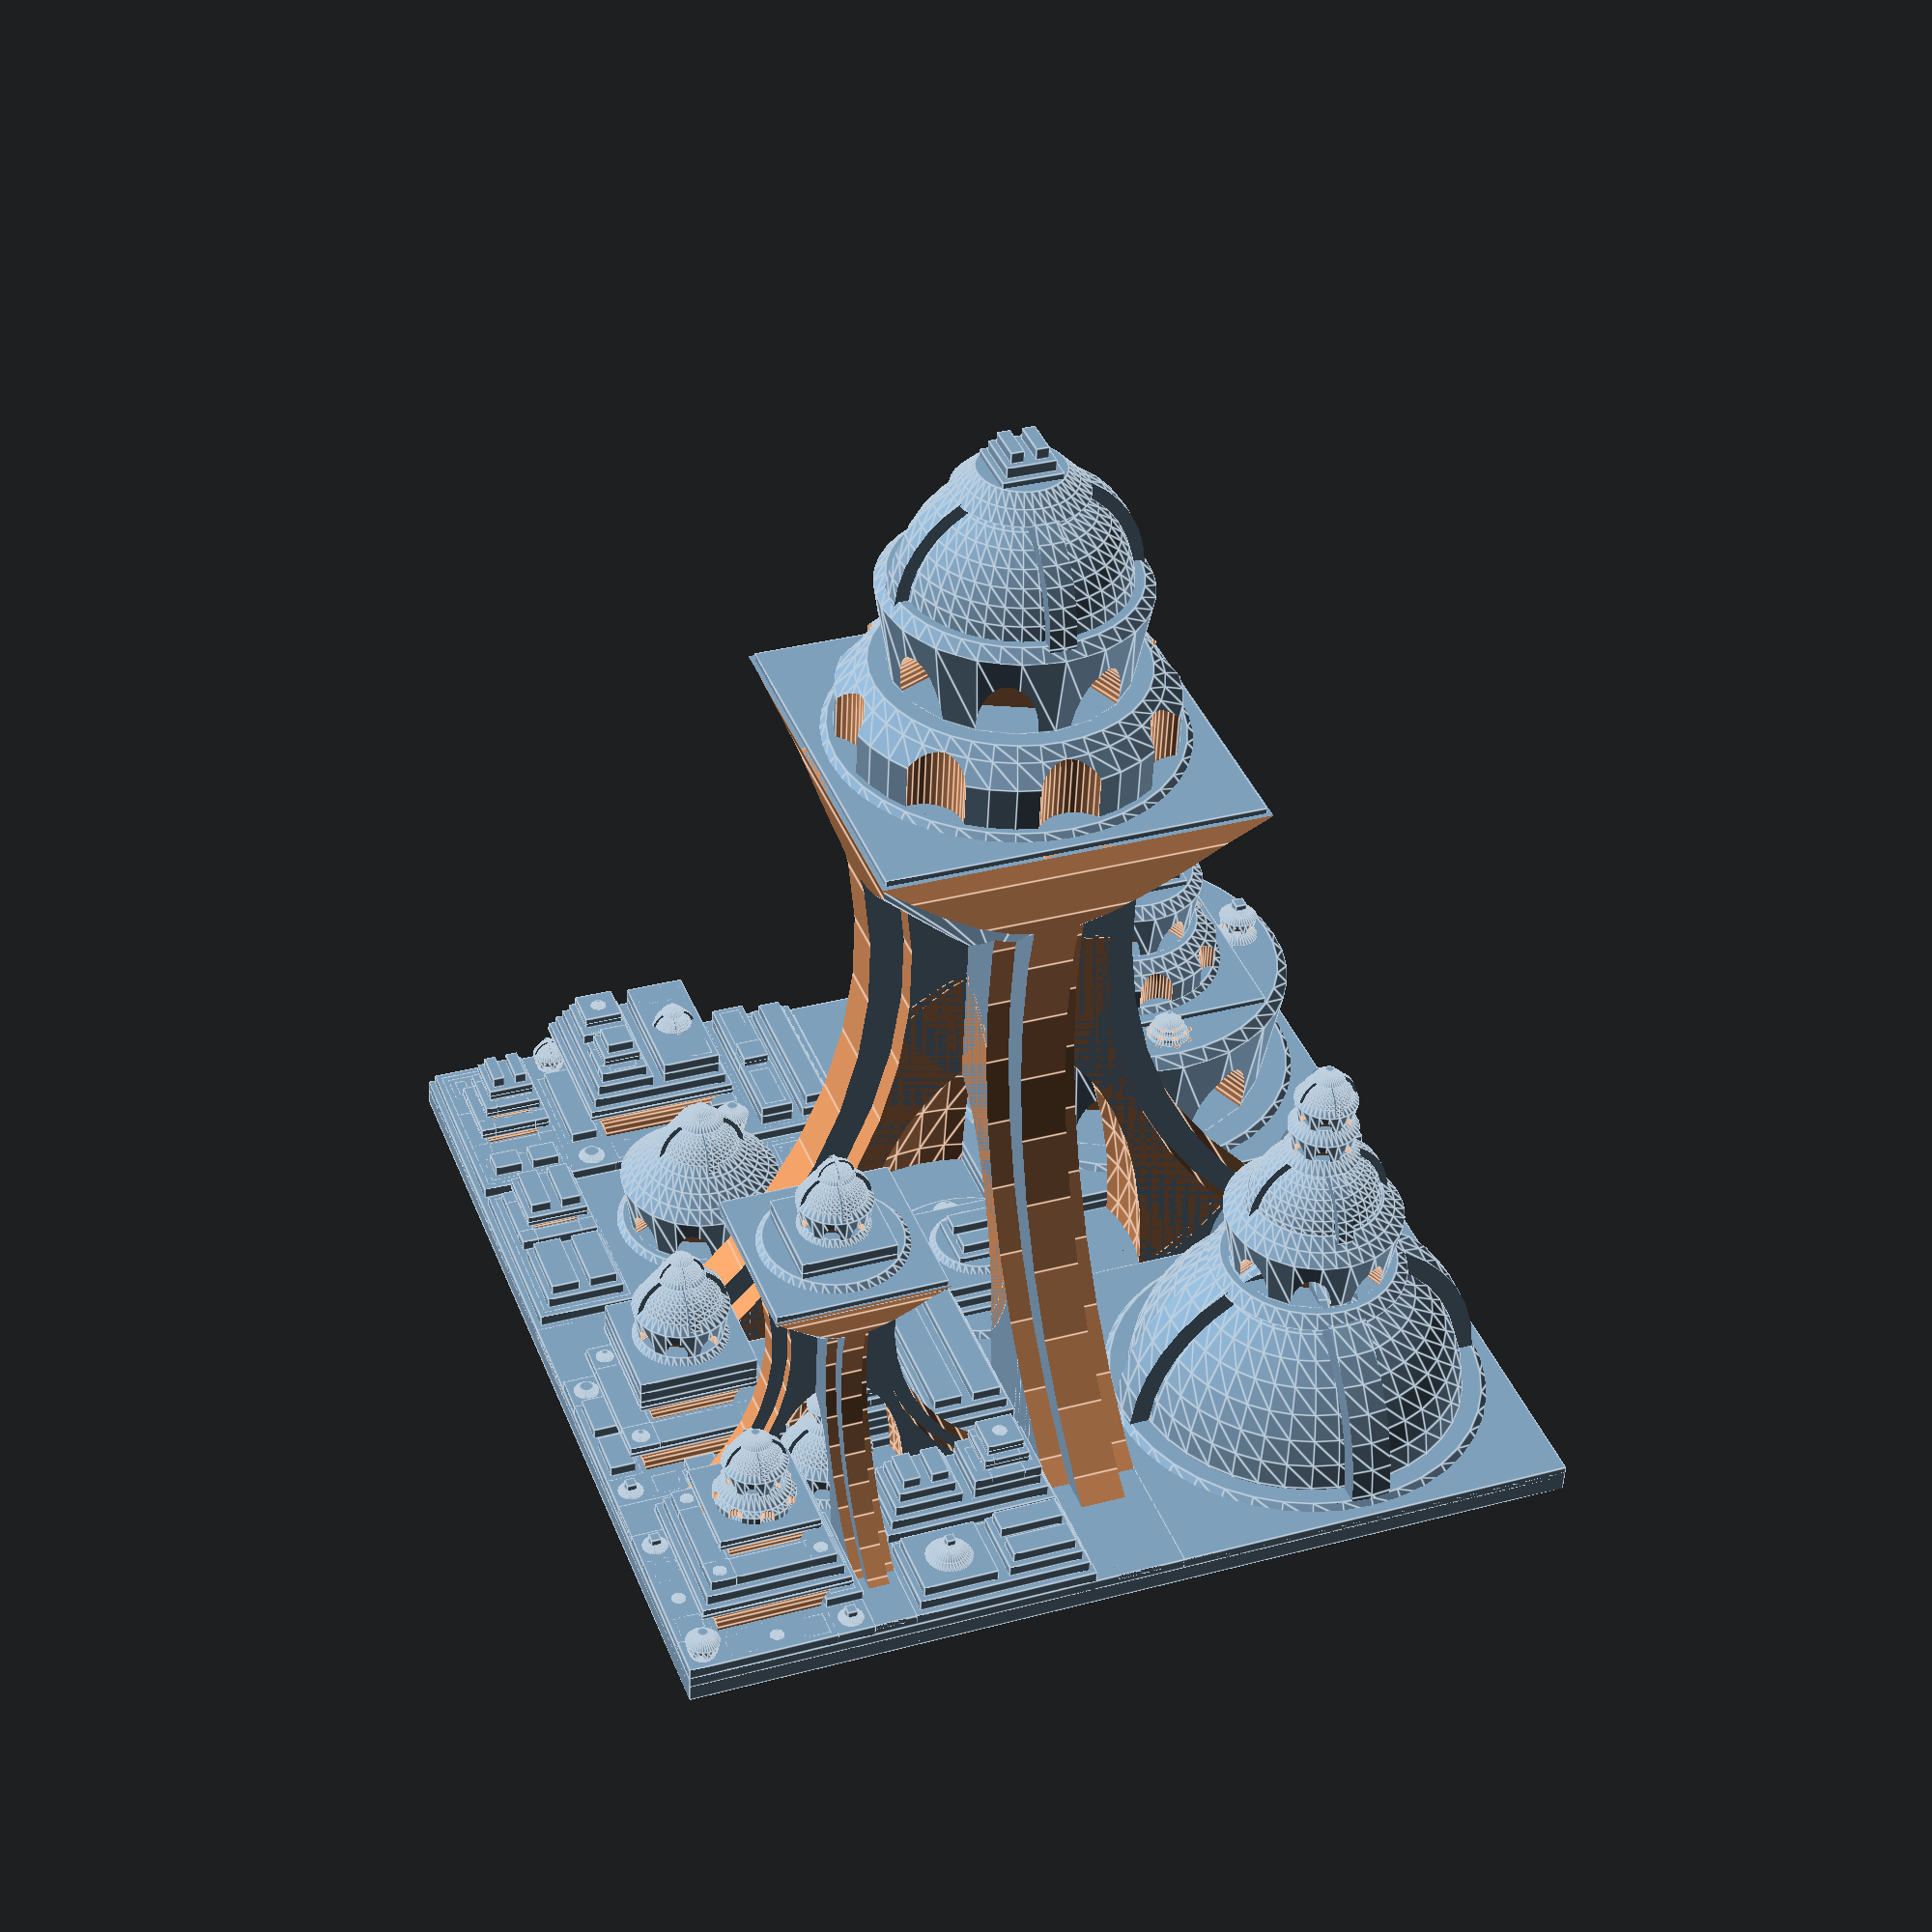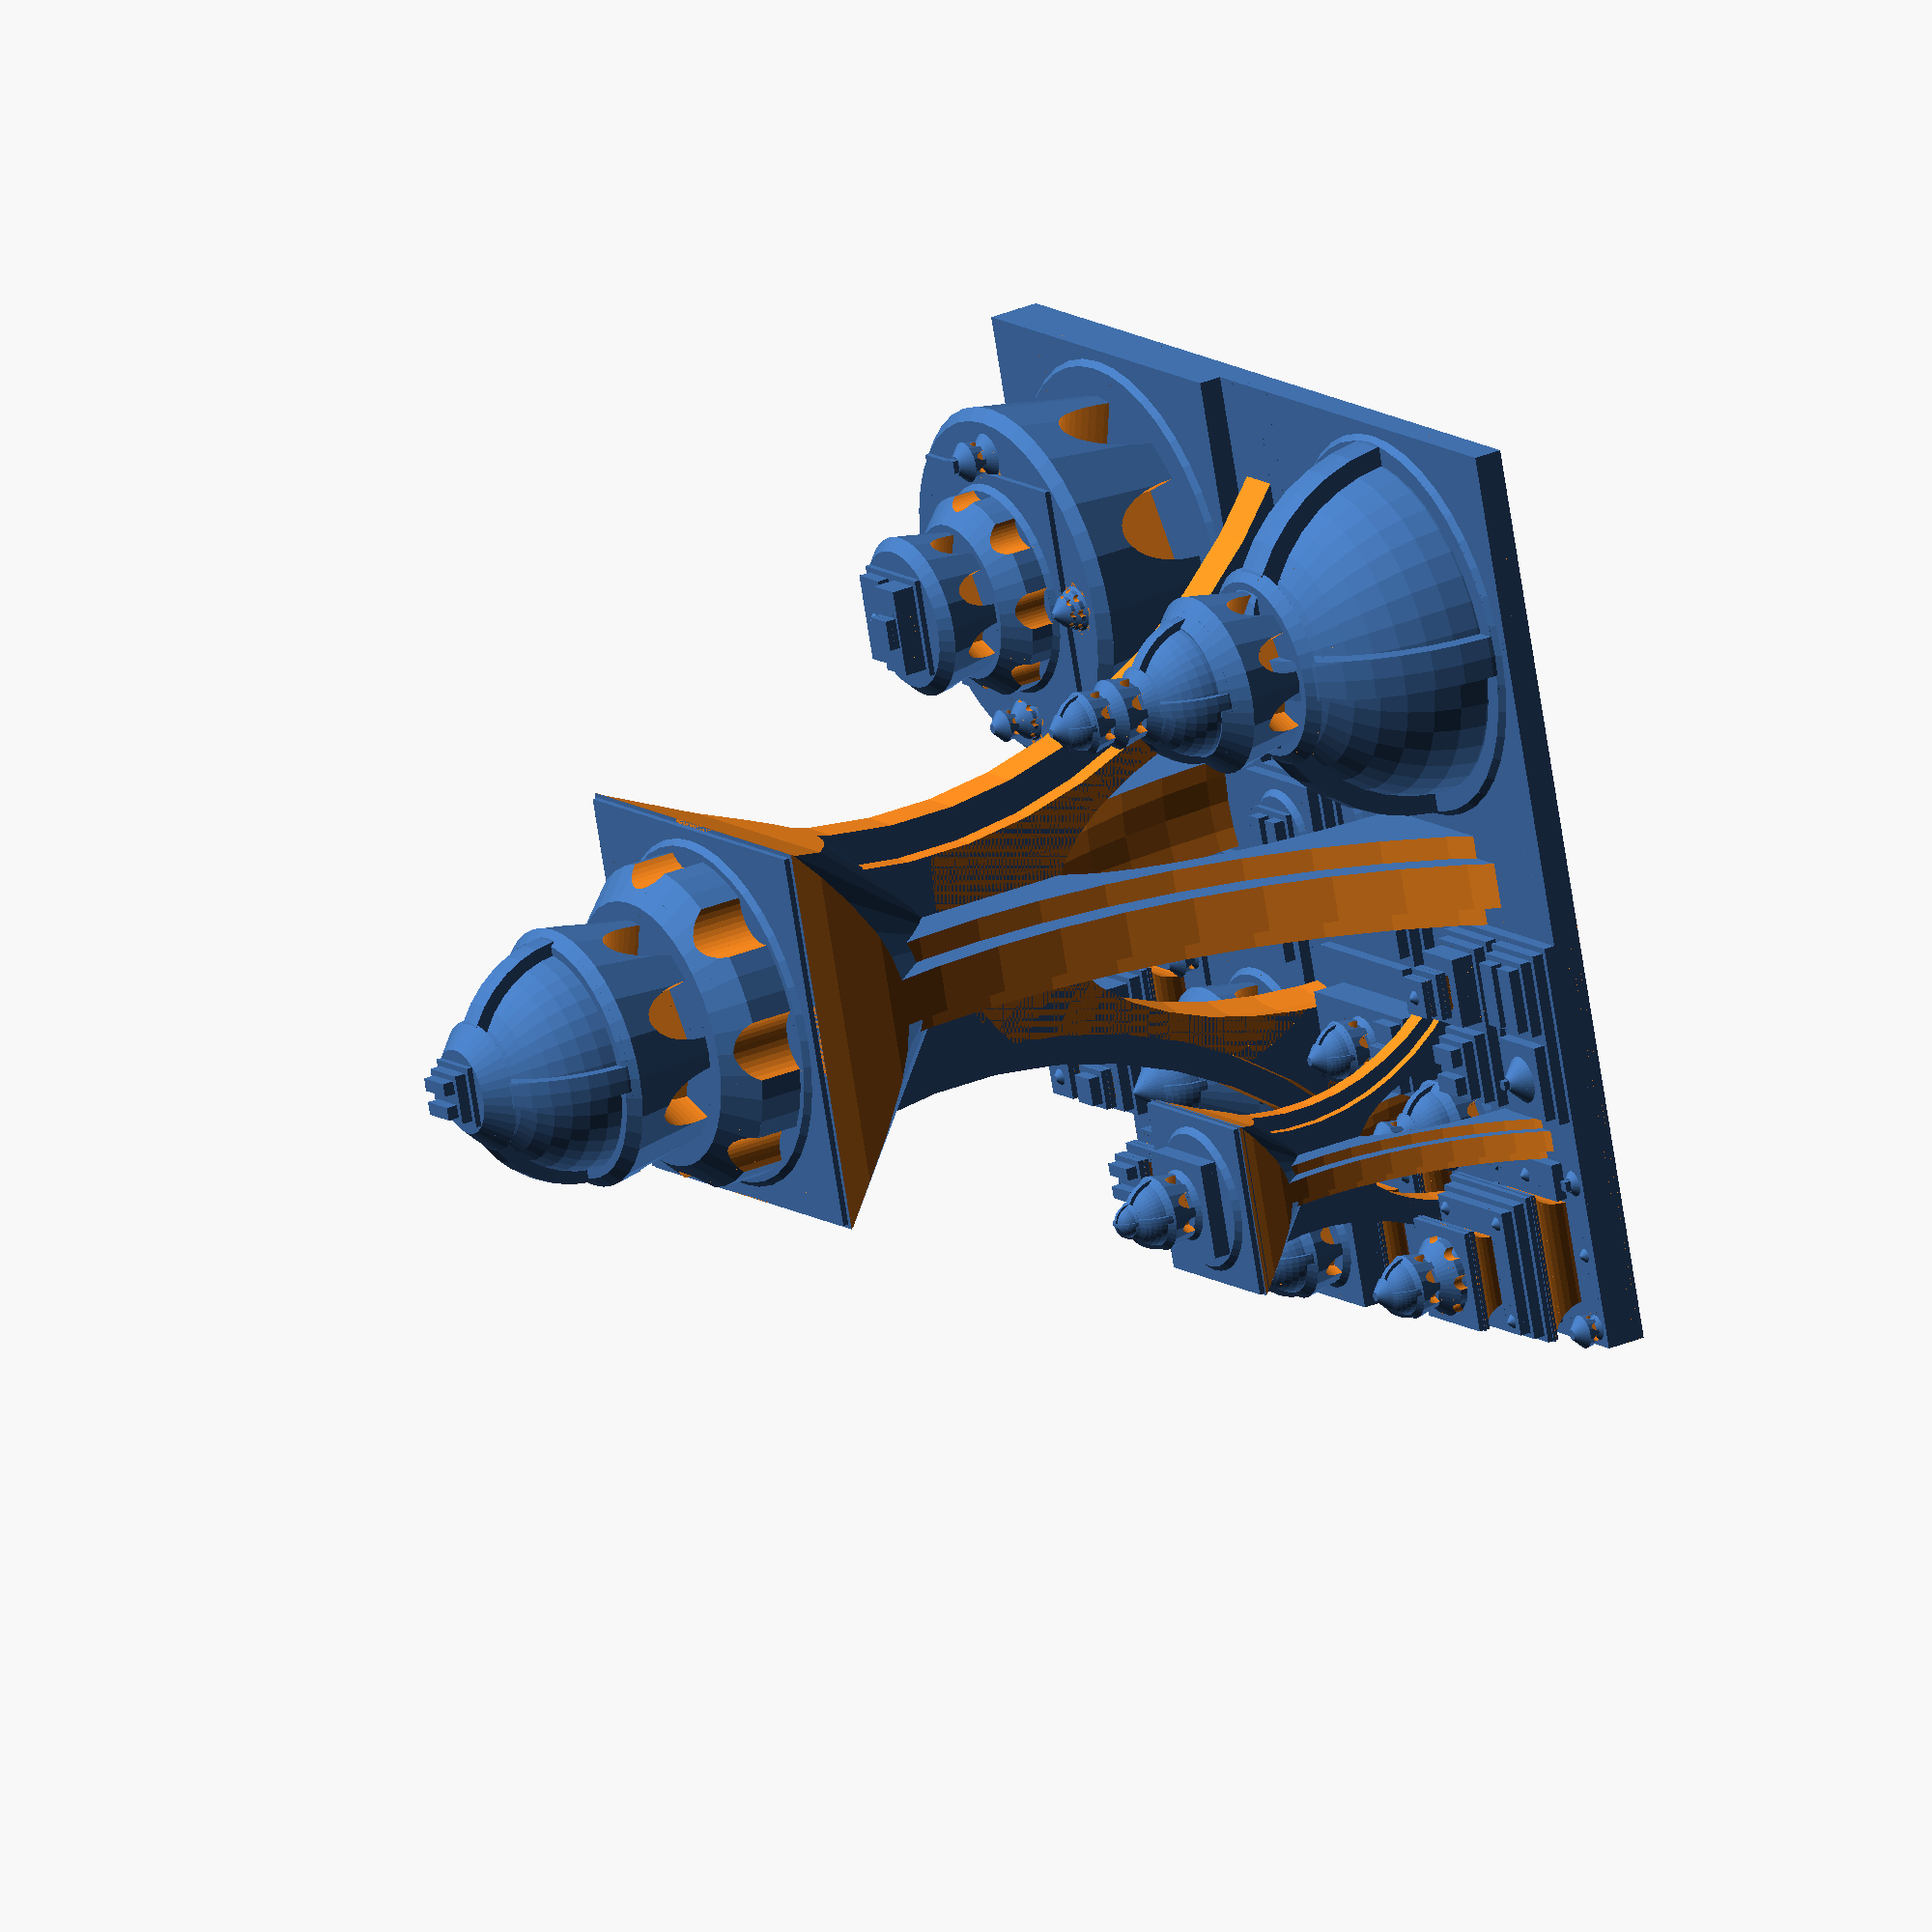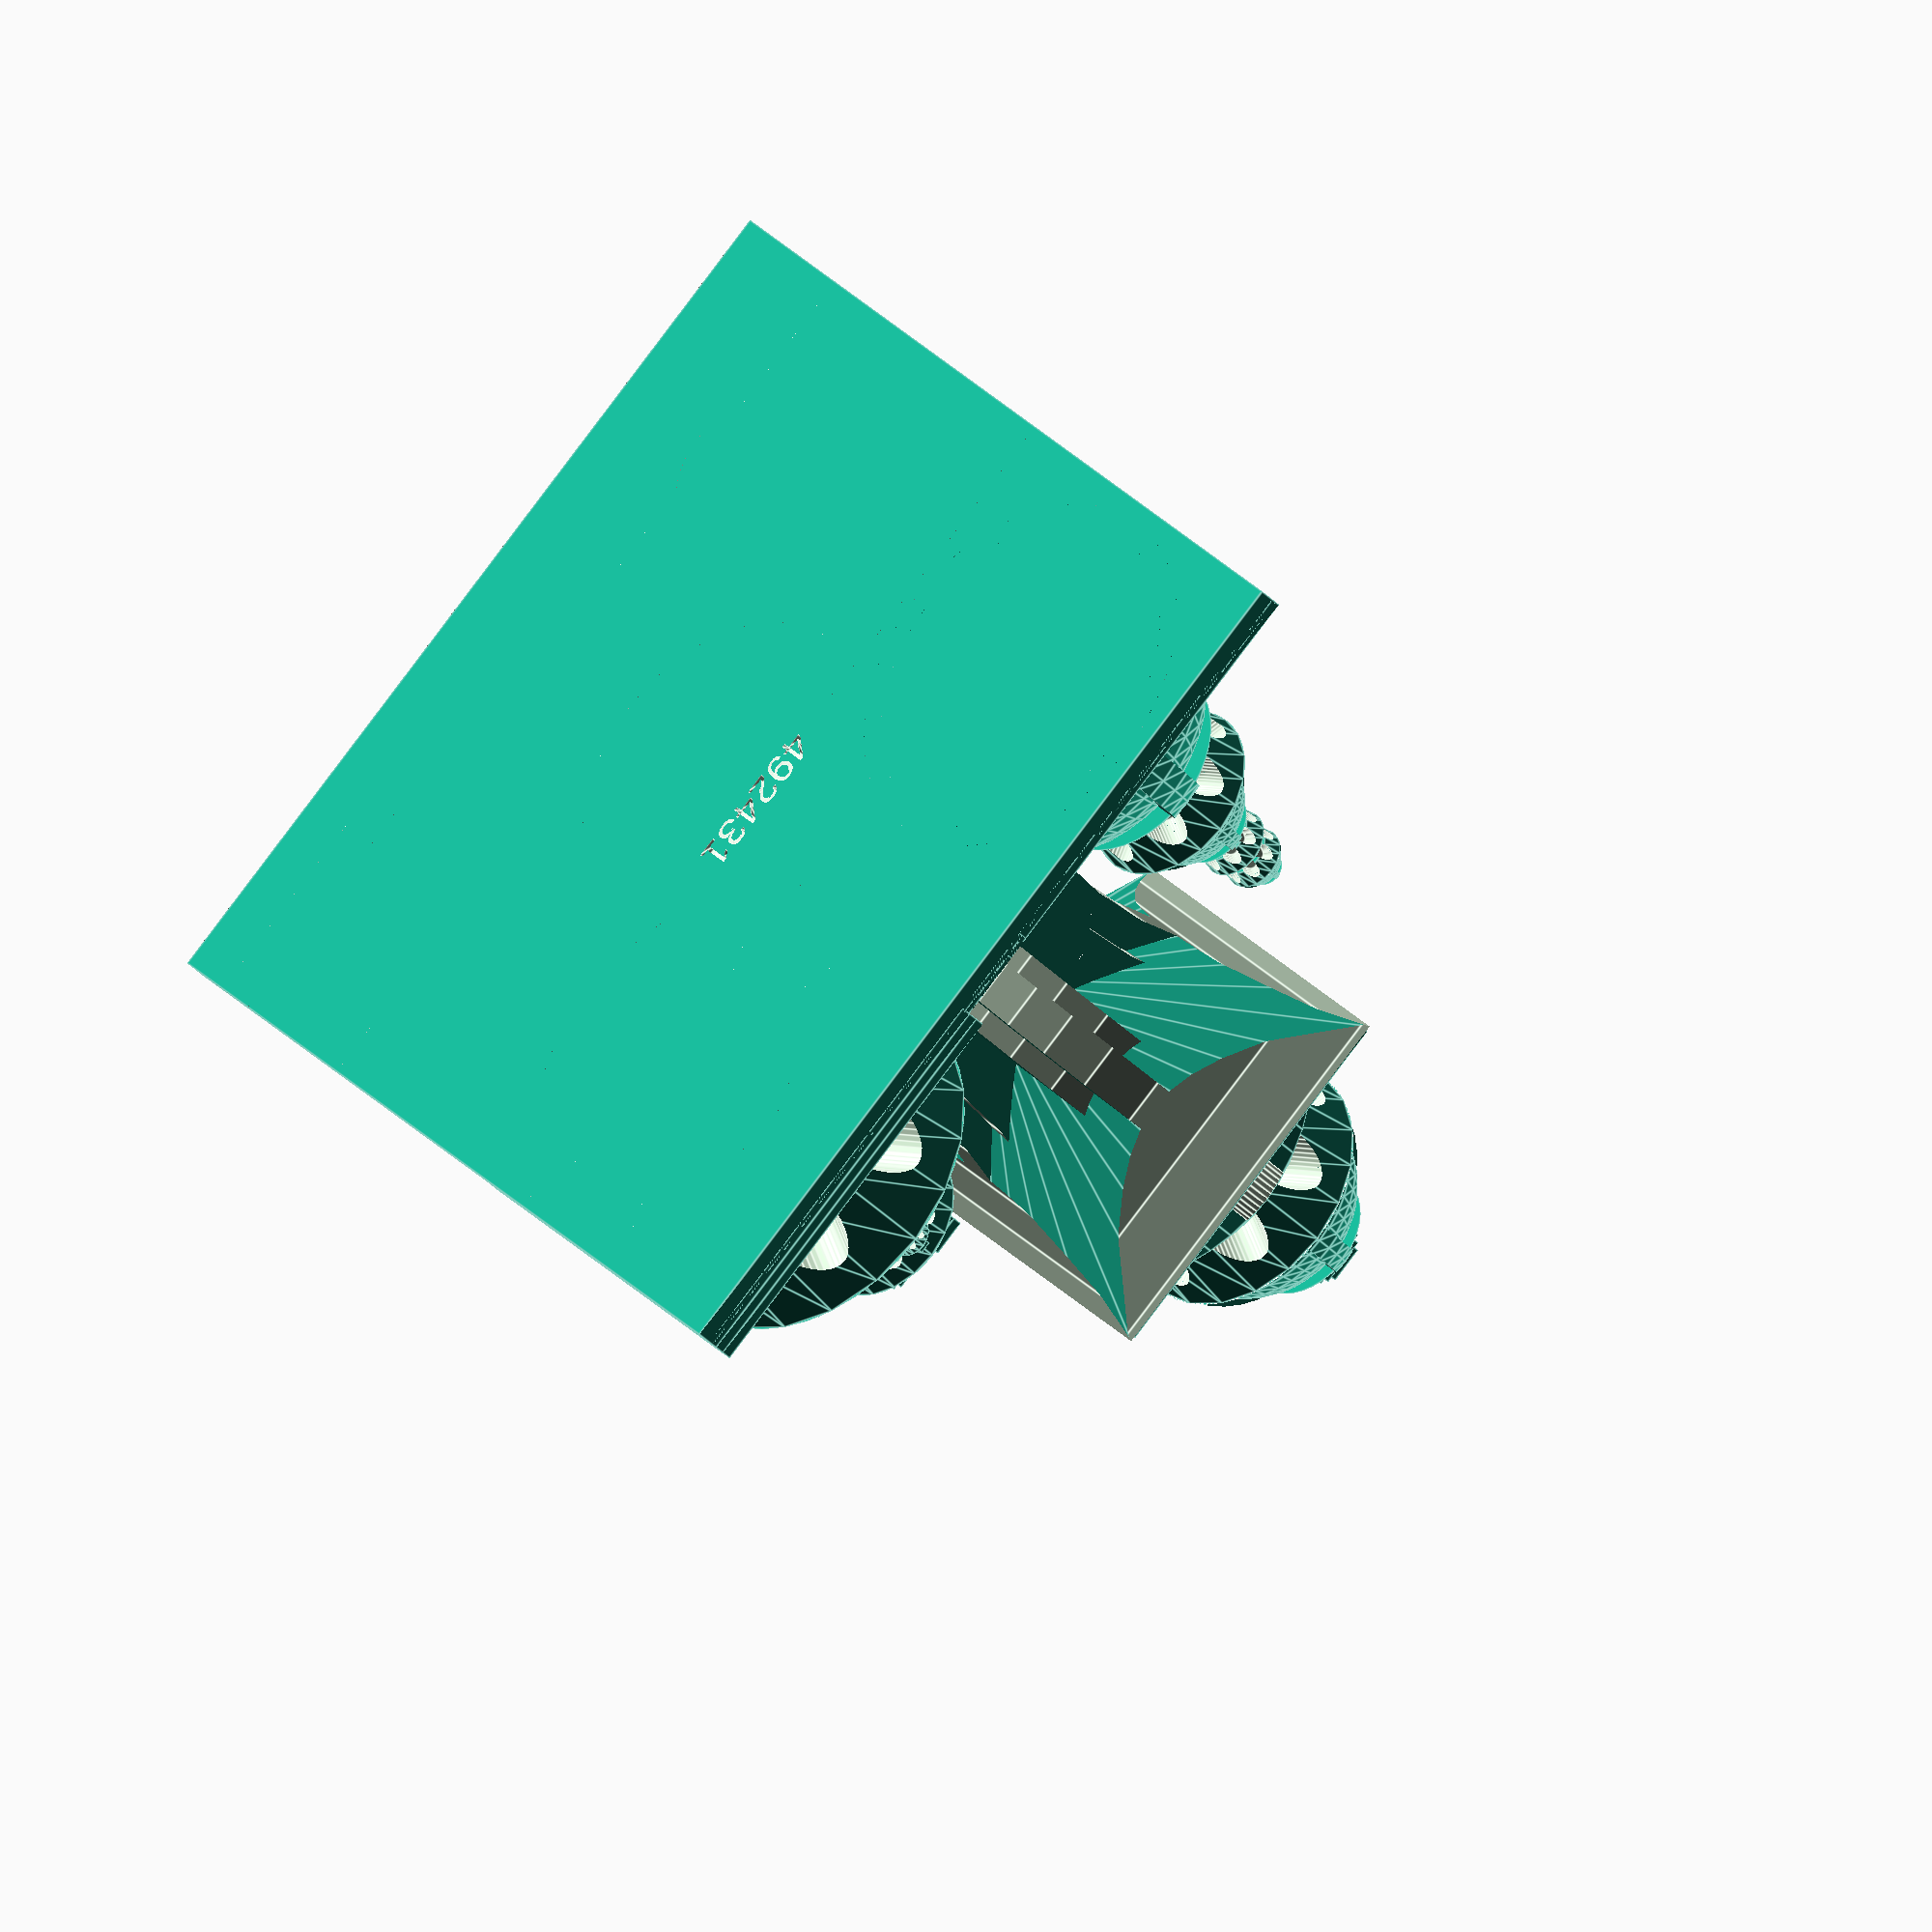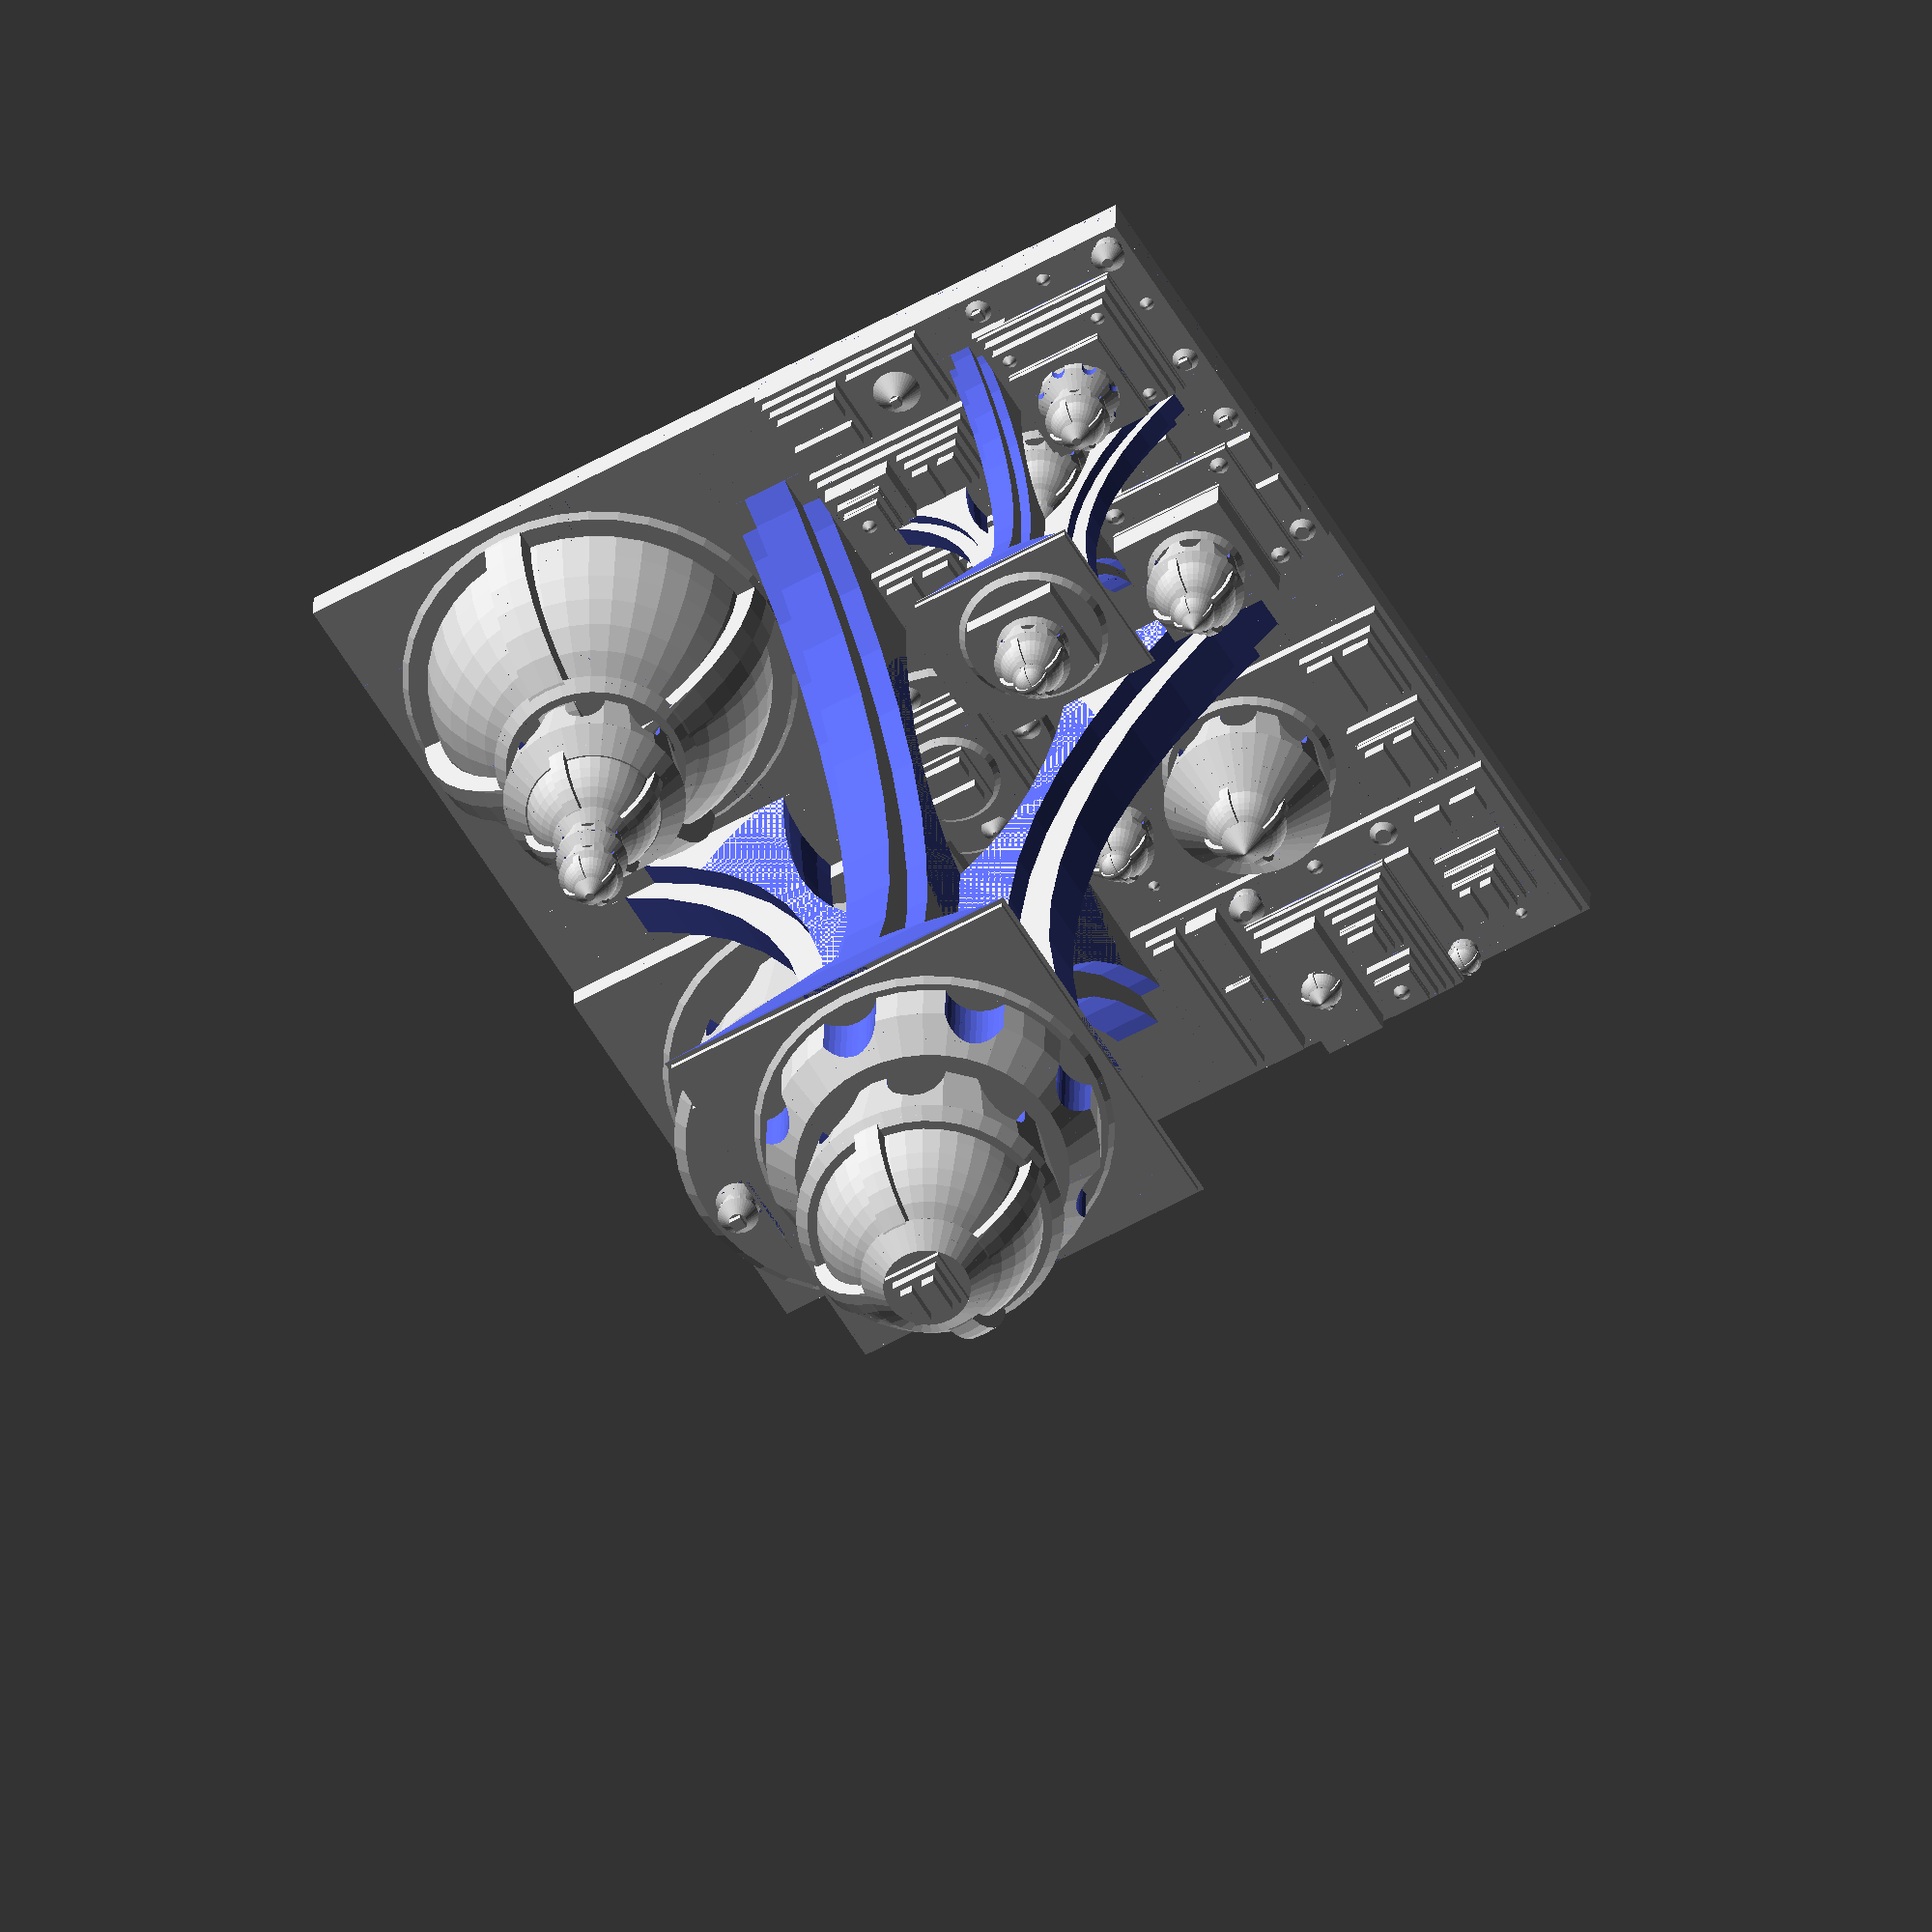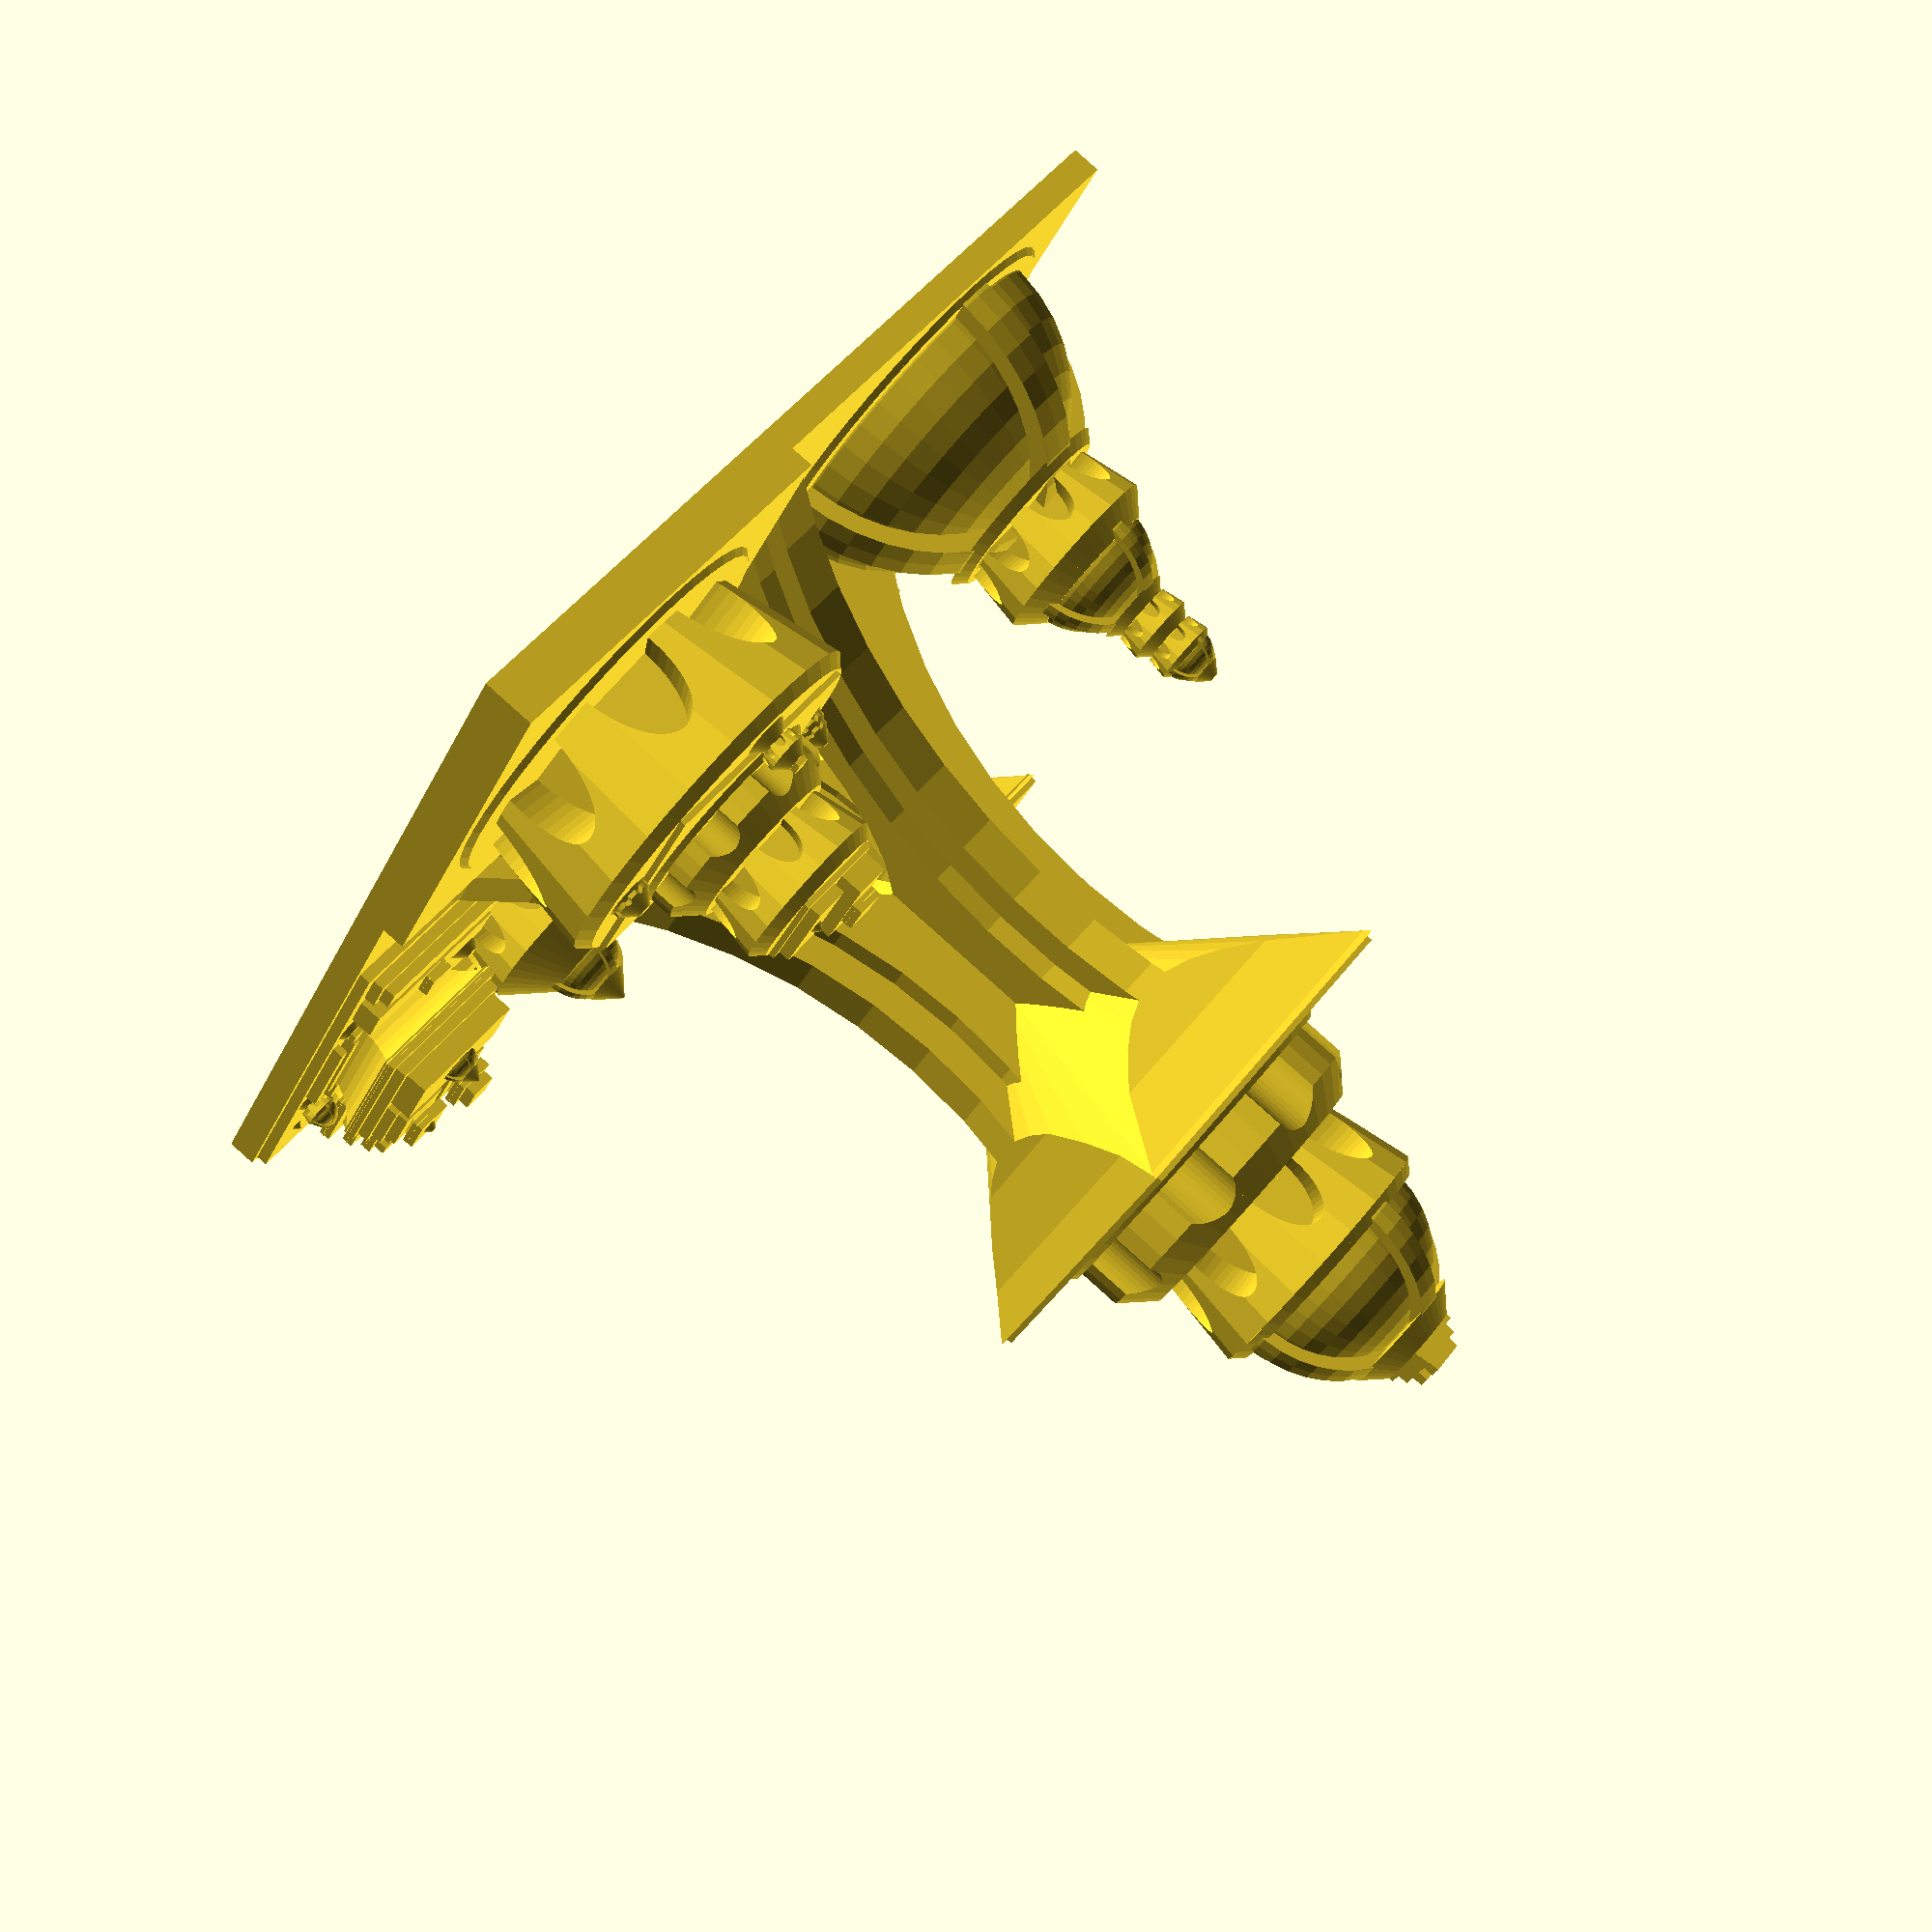
<openscad>
/*
// RECURSION 3D. Sci-Fi City Builder


// Por: Fernando Jerez Garrido
// http://www.thingiverse.com/thing:1680965

// Developed on: OpenSCAD version 2016.05.12 (git 7b8265a) 
// Tested on printer: BQ Prusa i3 Hephestos
//
// Hints for print:
// NO SUPPORTS!! : geometry generated print well without supports. 
// INFILL recomended:15%-20% Acts as support from inside and the roofs/flat parts prints better. 



// Random seed (for testing in OpenSCAD)
seed=round(rands(1,1000000,1)[0]); // random seed
echo (str("Seed: ",seed)); 
*/

// Seed (engraved at the bottom of figure)
seed = 492431;

// Kind of base (poligonal , rectangle or circle)
base = "rectangle"; // [poligon:Poligonal, rectangle:Rectangle, circle:Circle]

// Base height.
base_height = 2;         

/* [Poligonal Base] */

// Number of sides
num_sides = 8;      
// Side Length (size of figure is calculated from number and length of sides)
//side_length = 9.75;        
side_length = 50;

// Position of figure (inscribed or circumscribed to polygon)
position = "inscribed"; // [inscribed:inscribed, circumscribed:Circumscribed]
//Separation from border of poligon
separation = 1;
// You may need supports if figure is wider than base-poligon.
supports="yes"; // [yes:Yes. make supports, no:No. I can do it with my slicer software]



/* [Rectangle base] */

// Size in X axis
size_x = 80;    
// Size in Y axis
size_y = 80;


/* [Circular base] */
// Diameter of circle
diameter = 80;



 
/* [Hidden] */
$fn=40; // Number of faces for cylinders
min_size = 3; // stops recursion at this size
level_height = 1; // height of levels. works good with 1, higher heights make weird things



randoms = rands(0,1000,10000,seed); // random sequence



if(base=="poligon"){
    poligonal_base(side_length,num_sides,base_height);
}else if(base=="circle"){
 
          if(base_height>0){
              difference(){
                  cylinder(r=diameter/2,h=base_height);        
                  translate([0,3.5,-0.1]) mirrored_seed();
              }
          }

          translate([0,0,base_height])
              cylinder_rec([diameter,diameter, level_height],0); // Begins the Cylinder
    
      }else if(base=="rectangle"){
 
          if(base_height>0){
              difference(){
                  cube([size_x,size_y,base_height],center=true);
                  translate([0,3.5,-base_height*0.5-0.1]) mirrored_seed();
              }
          }        
          translate([0,0,base_height*0.5])
              cube_rec([size_x,size_y,level_height],0); // Cube
    }
    
    





// Returns the n-th number modularized into range[a,b]
function random(a,b,n)= a+( ceil(randoms[n%3000]) % (1+(b-a)) );


    
 


module mirrored_seed(){
    

    
    mirror([1,0,0])
        linear_extrude(height = 1) {
            // avoid the e+006 notation for numbers with more than 6 digits
            if(seed>=1000000){
                text(text = str(floor(seed/1000000),(seed%1000000)), size = 3, halign = "center");
            }else{
                text(text = str(seed), size = 3, halign = "center");
            }
        }
}

module poligonal_base(lado,numlados,altura){

    // espacio que sobresale la circunferencia creada sobre la base
    borde = separation;          

    // Datos calculados
    // radio de la circunferencia inscrita (apotema)
    alfa = 360/numlados;
    ap = lado / (2*tan(alfa/2));

    // radio de la circuferencia circunscrita
    semilado = lado / 2;
    radio = sqrt(ap*ap+semilado*semilado);

    // Base poligonal con boquete
    difference(){
        rotate([0,0,alfa/2]) cylinder(r1=radio,r2=radio,h=altura,$fn=numlados);
        translate([0,0,-0.01]){
            cylinder(r = 2.5,h=altura,$fn=50);
        }
        rotate([0,0,-90])
            translate([0,3,-0.1])
                mirrored_seed();
    }

    
    // FIGURA
    translate([0,0,altura]){
        if(position=="inscribed"){
            // inscribed
            cylinder_rec([(ap-borde)*2,(ap-borde)*2,level_height],0); 
        }else{
            // Circumscribed
            cylinder_rec([(radio+borde)*2,(radio+borde)*2,level_height],0); 
            if(supports=="yes"){
                // ads supports if needed
                if ( (radio+borde - ap)>=1.5){
                    diam = (radio+borde)*2;
                    sep = 3; // separation (mms entre barras)
                    numbarras =1+(diam / sep);
                    intersection(){
                        difference(){
                            union(){
                                for(i=[1:numbarras]){
                                    translate([-0.4+((i-(numbarras/2)) *sep),0,-altura/2 -0.3])
                                        cube([0.6,diam,altura-0.6],center=true);
                                }
                                translate([0,0,-altura-0.01])
                                    cylinder(r=(radio+borde)+1.5,h=0.3);                        
                            }
                            union(){
                                for(i=[1:numbarras]){
                                    translate([0,-0.4+((i-(numbarras/2)) *sep),0])
                                        cube([diam,1.5,altura],center=true);
                                }
                            }
                          
                            
                            
                            translate([0,0,-altura-0.02])
                                rotate([0,0,alfa/2]) 
                                    cylinder(r=radio+1.5,h=altura,$fn=numlados);
                        }
                        translate([0,0,-altura-0.01])
                            cylinder(r=(radio+borde)+1.5,h=altura);
                    }
                    
                }
            }
        }
    }
}


module cube_rec(size,rn){
    sx = size[0];
    sy = size[1];
    sz = size[2];

    diameter = min(sx,sy);
    radius = diameter/2;
    
    r=1;
 
    cube(size,center=true);
    
    if(sx>=min_size && sy>=min_size){ 
        opcion = random(1,6,rn);
      
        if(opcion==1){
            // Reduce
            reduce = 0;
            translate([0,0,sz]){     
                cube_rec([sx-reduce,sy-reduce,sz],rn+1);
            }
        }else if(opcion==2){
            // Divide en X
            translate([0,0,sz]){     
                translate([sx/4,0,0])
                    cube_rec([sx/2-r,sy-r,sz],rn+11);
                translate([-sx/4,0,0])
                    cube_rec([sx/2-r,sy-r,sz],rn+97);
            }
        }else if(opcion==3){
            // Divide en Y
            translate([0,0,sz]){     
                translate([0,sy/4,0])
                    cube_rec([sx-r,sy/2-r,sz],rn+31);
                translate([0,-sy/4,0])
                    cube_rec([sx-r,sy/2-r,sz],rn+51);
            }
        }else if(opcion==4){
            // Piramide
            t1=0.2;
            translate([0,0,0]){
                // Centro
                difference(){
                    rotate([0,0,45]) cylinder(r1 = radius*1.15,r2 = radius*1.15,h=diameter*0.3,$fn=4);
                    scale([1,1,1.3]){
                    translate([0,radius*1.05,0]) rotate([0,90,0]) cylinder(r = radius*0.5,h=diameter,$fn=40,center=true);
                    translate([0,-radius*1.05,0]) rotate([0,90,0]) cylinder(r = radius*0.5,h=diameter,$fn=40,center=true);
                    rotate([0,0,90]){
                        translate([0,radius*1.05,0]) rotate([0,90,0]) cylinder(r = radius*0.5,h=diameter,$fn=40,center=true);
                        translate([0,-radius*1.05,0]) rotate([0,90,0]) cylinder(r = radius*0.5,h=diameter,$fn=40,center=true);
                    }
                    }
                }
                
                
                // Cubo_rec
                translate([0,0,diameter*0.3])
                  cube_rec([diameter*0.8,diameter*0.8,sz],rn+1);
                
                // rellena laterales
                translate([radius*0.8,0,0])
                  cube_rec([diameter*0.2,diameter*0.6,sz],rn+23);
                translate([-radius*0.8,0,0])
                  cube_rec([diameter*0.2,diameter*0.6,sz],rn+57);
                translate([0,radius*0.8,0])
                  cube_rec([diameter*0.6,diameter*0.2,sz],rn+73);
                translate([0,-radius*0.8,0])
                  cube_rec([diameter*0.6,diameter*0.2,sz],rn+11);

                translate([radius*0.8,radius*0.8,0]) cylinder_rec([diameter*0.2,diameter*0.2,sz],rn+34);
                translate([radius*0.8,-radius*0.8,0]) cylinder_rec([diameter*0.2,diameter*0.2,sz],rn+36);
                translate([-radius*0.8,radius*0.8,0]) cylinder_rec([diameter*0.2,diameter*0.2,sz],rn+38);
                translate([-radius*0.8,-radius*0.8,0]) cylinder_rec([diameter*0.2,diameter*0.2,sz],rn+43);
                
                    
                
                //Lateral cubes
                if(sx>sy){
                    space = sx-sy;
                    translate([radius+space/4,0,0])
                        cube_rec([space/2-r,sy-r,sz],rn+61);
                    translate([-(radius+space/4),0,0])
                        cube_rec([space/2-r,sy-r,sz],rn+73);
                }else{
                    space = sy-sx;
                    translate([0,radius+space/4,0])
                        cube_rec([sx-r,space/2-r,sz],rn+51);
                    translate([0,-(radius+space/4),0])
                        cube_rec([sx-r,space/2-r,sz],rn+97);
                }
            }
        }else if(opcion==5){
            // Tower
            
            if(radius>10){
                altura = diameter*0.75;
                translate([0,0,altura/2]){
                    difference(){
                        union(){
                            cube([diameter,diameter*0.1,altura],center=true);
                            cube([diameter*0.1,diameter,altura],center=true);
                            translate([0,0,altura*0.1])
                            cylinder(r1=0,r2=altura*0.4,h=altura*0.4);
                        }
                        translate([altura*0.95,diameter*0.5,altura*0.15])
                        rotate([90,0,0]) cylinder(r = altura*0.8,h=diameter,$fn=50);
                        translate([-altura*0.95,diameter*0.5,altura*0.15])
                        rotate([90,0,0]) cylinder(r = altura*0.8, h=diameter,$fn=50);
                        translate([-diameter*0.5,altura*0.95,altura*0.15])
                        rotate([0,90,0]) cylinder(r = altura*0.8, h=diameter,$fn=50);
                        translate([-diameter*0.5,-altura*0.95,altura*0.15])
                        rotate([0,90,0]) cylinder(r = altura*0.8, h=diameter,$fn=50);
                        
                        translate([0,0,-altura/2]) scale([1,1,2]) sphere(altura*0.25);
                    }
                    difference(){
                        union(){
                            cube([diameter,diameter*0.05,altura],center=true);
                            cube([diameter*0.05,diameter,altura],center=true);
                            translate([0,0,altura*0.1])
                            cylinder(r1=0,r2=altura*0.4,h=altura*0.4);
                        }
                        translate([altura*1,diameter*0.5,altura*0.15])
                        rotate([90,0,0]) cylinder(r = altura*0.8,h=diameter,$fn=50);
                        translate([-altura*1,diameter*0.5,altura*0.15])
                        rotate([90,0,0]) cylinder(r = altura*0.8, h=diameter,$fn=50);
                        translate([-diameter*0.5,altura*1,altura*0.15])
                        rotate([0,90,0]) cylinder(r = altura*0.8, h=diameter,$fn=50);
                        translate([-diameter*0.5,-altura*1,altura*0.15])
                        rotate([0,90,0]) cylinder(r = altura*0.8, h=diameter,$fn=50);
                        
                        translate([0,0,-altura/2]) scale([1,1,2]) sphere(altura*0.25);
                    }

                }
                cylinder_rec([radius*0.5,radius*0.5,sz],rn+77);
                translate([radius*0.55,radius*0.55,0]) cube_rec([radius*0.9,radius*0.9,sz],rn+23);
                translate([radius*0.55,-radius*0.55,0]) cube_rec([radius*0.9,radius*0.9,sz],rn+53);
                translate([-radius*0.55,radius*0.55,0]) cube_rec([radius*0.9,radius*0.9,sz],rn+73);
                translate([-radius*0.55,-radius*0.55,0]) cube_rec([radius*0.9,radius*0.9,sz],rn+123);
    
                translate([0,0,altura])
                    cube_rec([altura*0.55,altura*0.55,sz],rn+111);
            
                //Lateral cubes
                if(sx>sy){
                    space = sx-sy;
                    translate([radius+space/4,0,0])
                        cube_rec([space/2-r,sy-r,sz],rn+61);
                    translate([-(radius+space/4),0,0])
                        cube_rec([space/2-r,sy-r,sz],rn+73);
                }else{
                    space = sy-sx;
                    translate([0,radius+space/4,0])
                        cube_rec([sx-r,space/2-r,sz],rn+51);
                    translate([0,-(radius+space/4),0])
                        cube_rec([sx-r,space/2-r,sz],rn+97);
                }
            }else{
                translate([0,0,sz]){     
                    cube_rec([sx-1,sy-1,sz],rn+1);
                }
            }
        }else{
            // Cambia a Cilindro
            translate([0,0,0]){     
                diameter = min(sx,sy);
                radius = diameter/2;
                cylinder_rec([diameter-1,diameter-1,sz],rn+10);
                //Lateral cubes
                if(sx>sy){
                    space = sx-sy;
                    translate([radius+space/4,0,0])
                        cube_rec([space/2-r,sy-r,sz],rn+25);
                    translate([-(radius+space/4),0,0])
                        cube_rec([space/2-r,sy-r,sz],rn+30);
                }else{
                    space = sy-sx;
                    translate([0,radius+space/4,0])
                        cube_rec([sx-r,space/2-r,sz],rn+47);
                    translate([0,-(radius+space/4),0])
                        cube_rec([sx-r,space/2-r,sz],rn+50);
                }
                
            }
            
        }
    }
}

module cylinder_rec(size,rn){
    sx = size[0];
    sy = size[1];
    sz = size[2];
    radius = min(sx,sy) /2;
    diameter = radius*2;
    
    cylinder(h=sz,r1=radius,r2=radius-1,center=false);
    
    
    if( (diameter)>=min_size){ 
        opcion = random(1,5,rn);
         
        if(opcion==1){
            // Reduce
            translate([0,0,sz]){     
                cylinder_rec([sx-2,sy-2,sz],rn+1);
            }
        }else if(opcion==2){
            // Columnitas
            translate([0,0,sz]){     
                // tronco central
                difference(){
                cylinder(r1=radius*0.8,r2 = radius*0.9,h=radius*0.6,$fn=20);
                union(){
                    numcols = 8;
                    for(i=[1:numcols]){
                        rotate([0,0,22.5+i*360.0/numcols])
                            translate([radius*0.5,0,0])
                                rotate([0,90,0])
                                    scale([2,1,1])
                                        cylinder(r=radius*0.2,h=radius*0.6,$fn=50);
                    }
                }
                }
            
                // recursion -->cylinder_rec
                translate([0,0,radius*0.6])
                cylinder_rec([diameter*0.9,diameter*0.9,sz],rn+1);
          
          }
        }else if(opcion==3){
            // knob
            difference(){
                union(){
                    cylinder(r=radius*0.9,h=radius*0.3);
                    translate([0,0,radius*0.3])
                        cylinder(r1=radius*0.9,r2=radius*0.8,h=radius*0.1);
                }
                union(){
                    for(i = [0:45:359]){
                        rotate([0,0,i]) translate([radius,0,0]) cylinder(r=radius*0.2,h=radius*0.41);
                    }
                    
                }
            }
            
            // recursion -->cylinder_rec
            translate([0,0,radius*0.4]){
                cylinder_rec([diameter*0.8,diameter*0.8,sz],rn+97);
            }
          
            
        }else if(opcion==4){
          
                // Arcs
                union(){
                    intersection(){
                        sphere(radius*0.95);
                        translate([0,0,radius/2])
                            cube([diameter*0.1,diameter,radius],center=true);
                    }
                    intersection(){
                        sphere(radius*0.95);
                        translate([0,0,radius/2])
                            cube([diameter,diameter*0.1,radius],center=true);
                    }
                }
                // Cupula
                difference(){
                    sphere(radius*0.85);
                    translate([0,0,-radius/2])
                    cube([diameter,diameter,radius],center=true);
                }


//          translate([0,0,radius*0.8])
//            cylinder(r=radius*0.4,h=radius*0.1);
          
            translate([0,0,radius*0.8])
                cylinder_rec([diameter*0.5,diameter*0.5,1],rn+1);
        }else{
            // Cambia a cubo
            translate([0,0,sz]){     
                cube_rec([2*(radius-sz)*0.7,2*(radius-sz)*0.7,sz],rn+5);
            }
            // 4 cilindros 
            translate([radius*0.75,0,sz])
                cylinder_rec([radius*0.25,radius*0.25,sz],rn+11);
            translate([-radius*0.75,0,sz])
                cylinder_rec([radius*0.25,radius*0.25,sz],rn+13);
            translate([0,radius*0.75,sz])
                cylinder_rec([radius*0.25,radius*0.25,sz],rn+17);
            translate([0,-radius*0.75,sz])
                cylinder_rec([radius*0.25,radius*0.25,sz],rn+23);
            
        }
    }    
    
}






</openscad>
<views>
elev=51.4 azim=69.6 roll=357.6 proj=p view=edges
elev=149.6 azim=162.8 roll=121.4 proj=o view=wireframe
elev=213.8 azim=42.3 roll=324.7 proj=o view=edges
elev=148.2 azim=59.4 roll=178.6 proj=o view=solid
elev=93.7 azim=212.7 roll=228.3 proj=p view=wireframe
</views>
